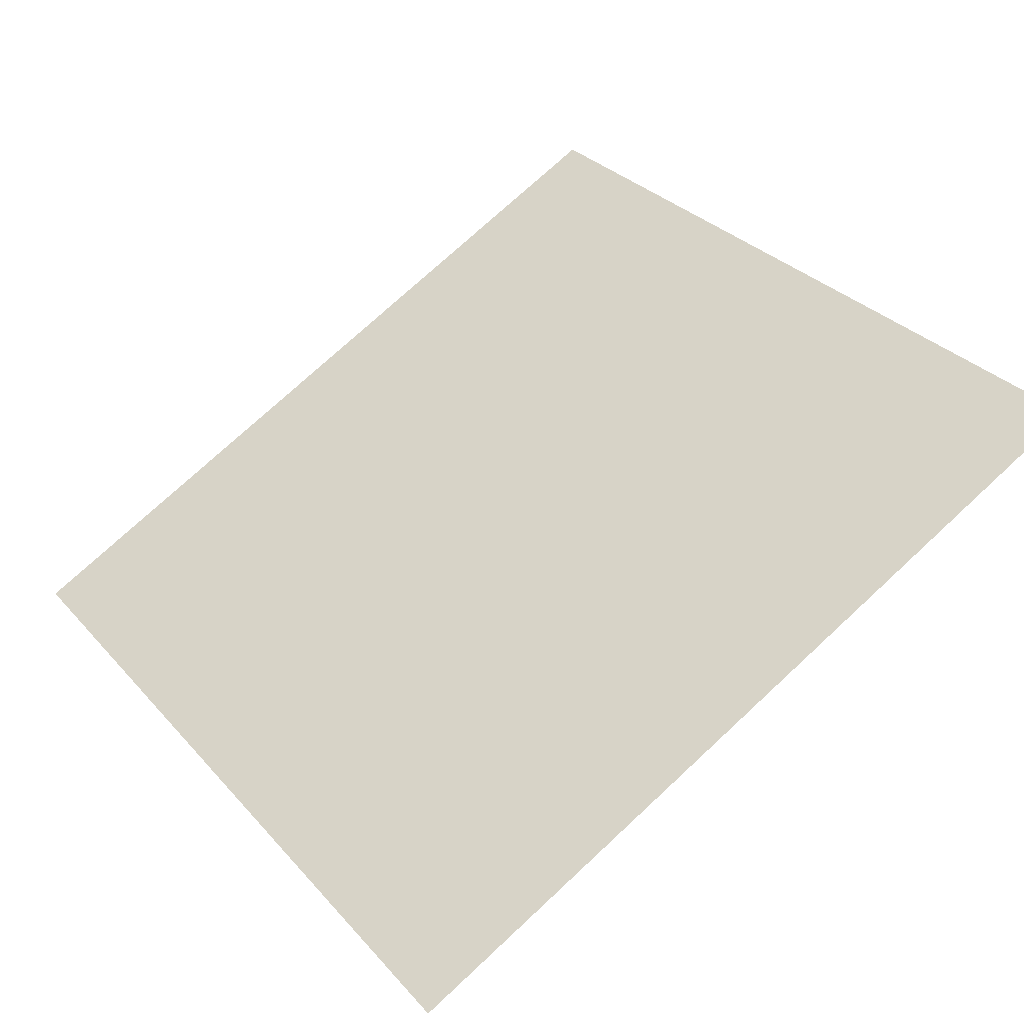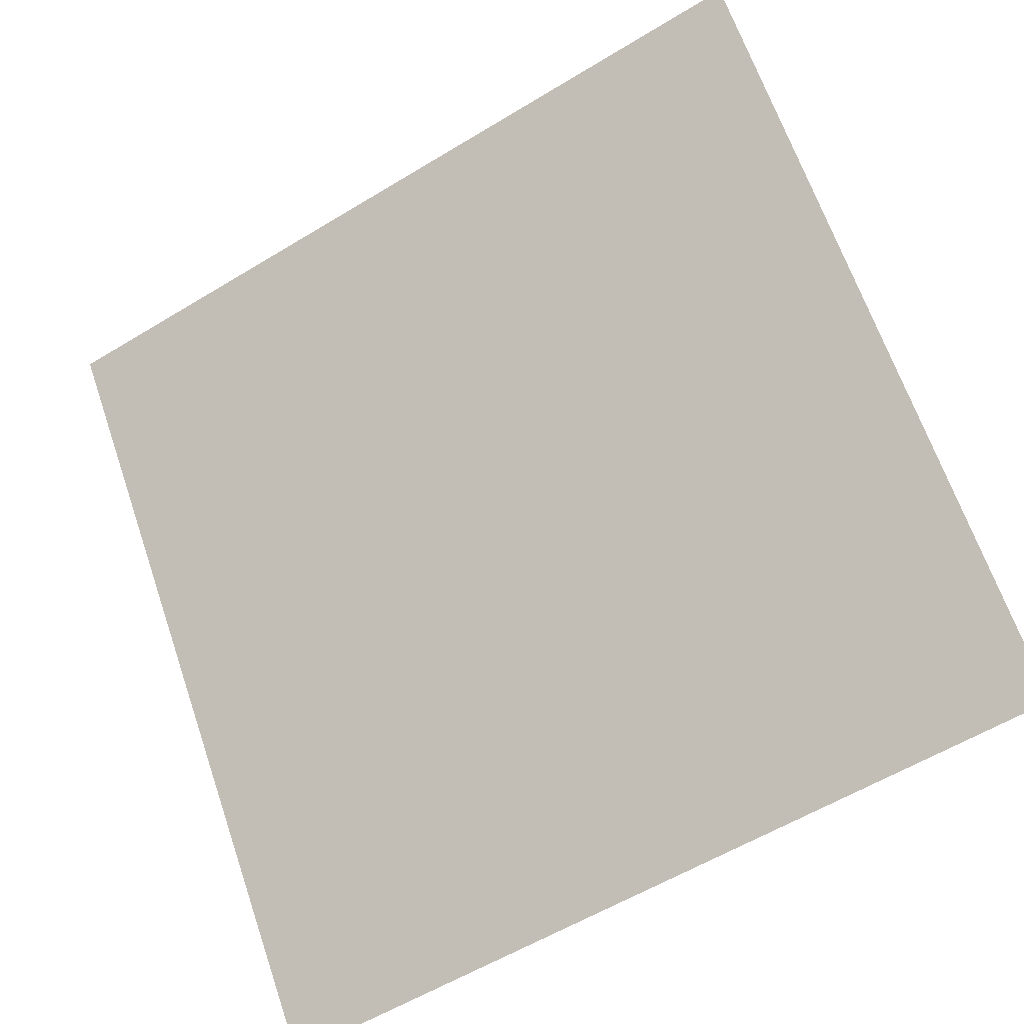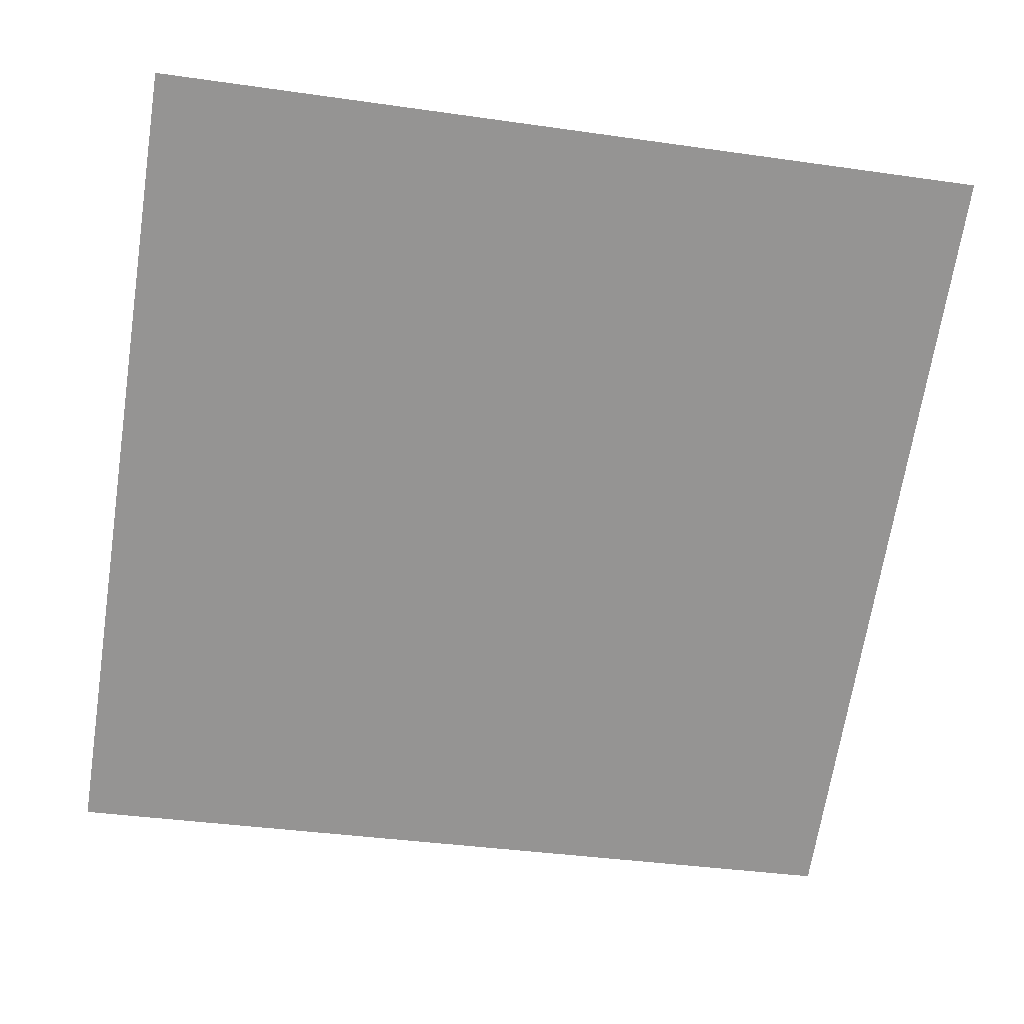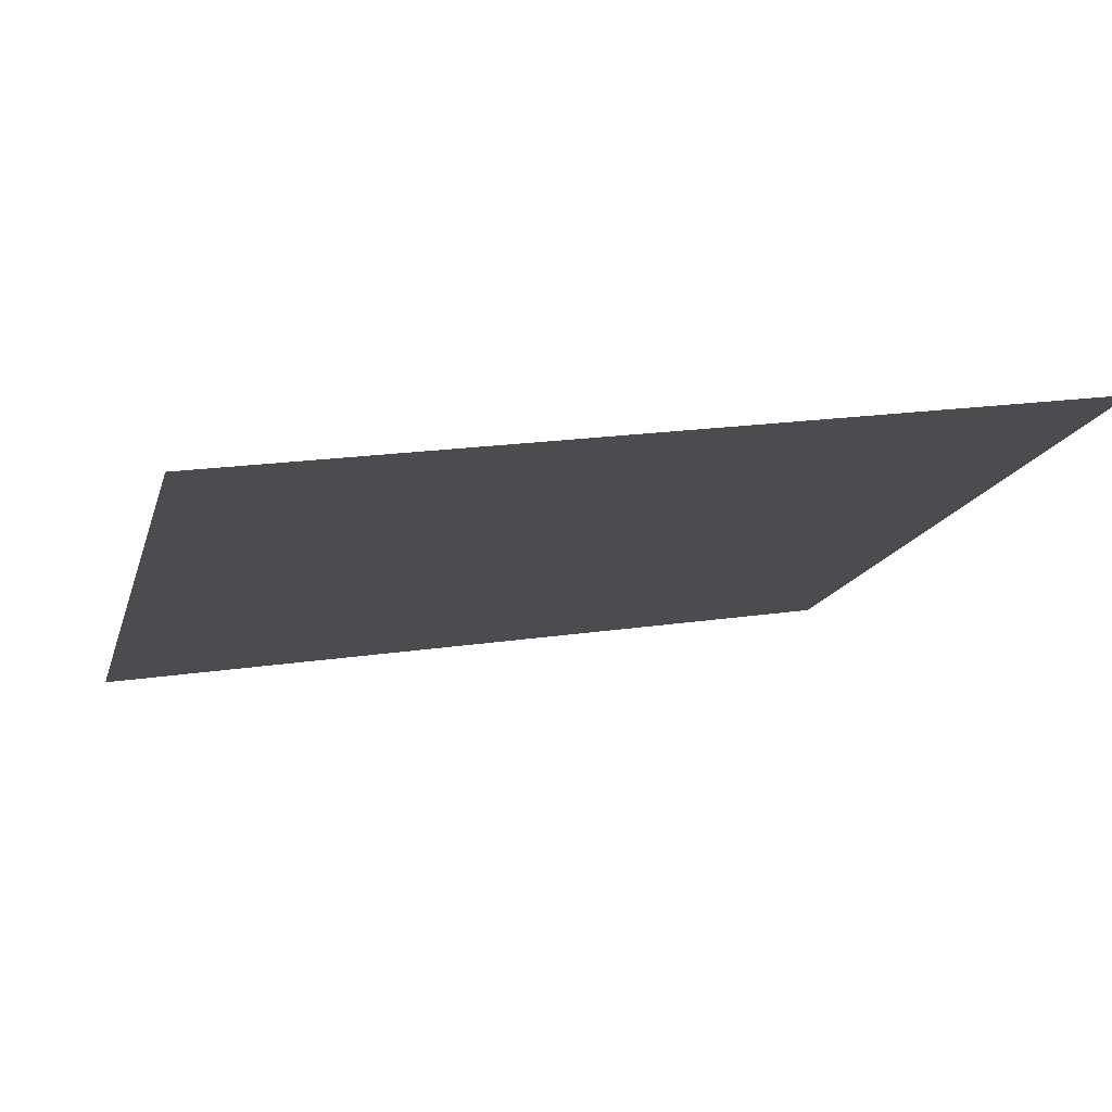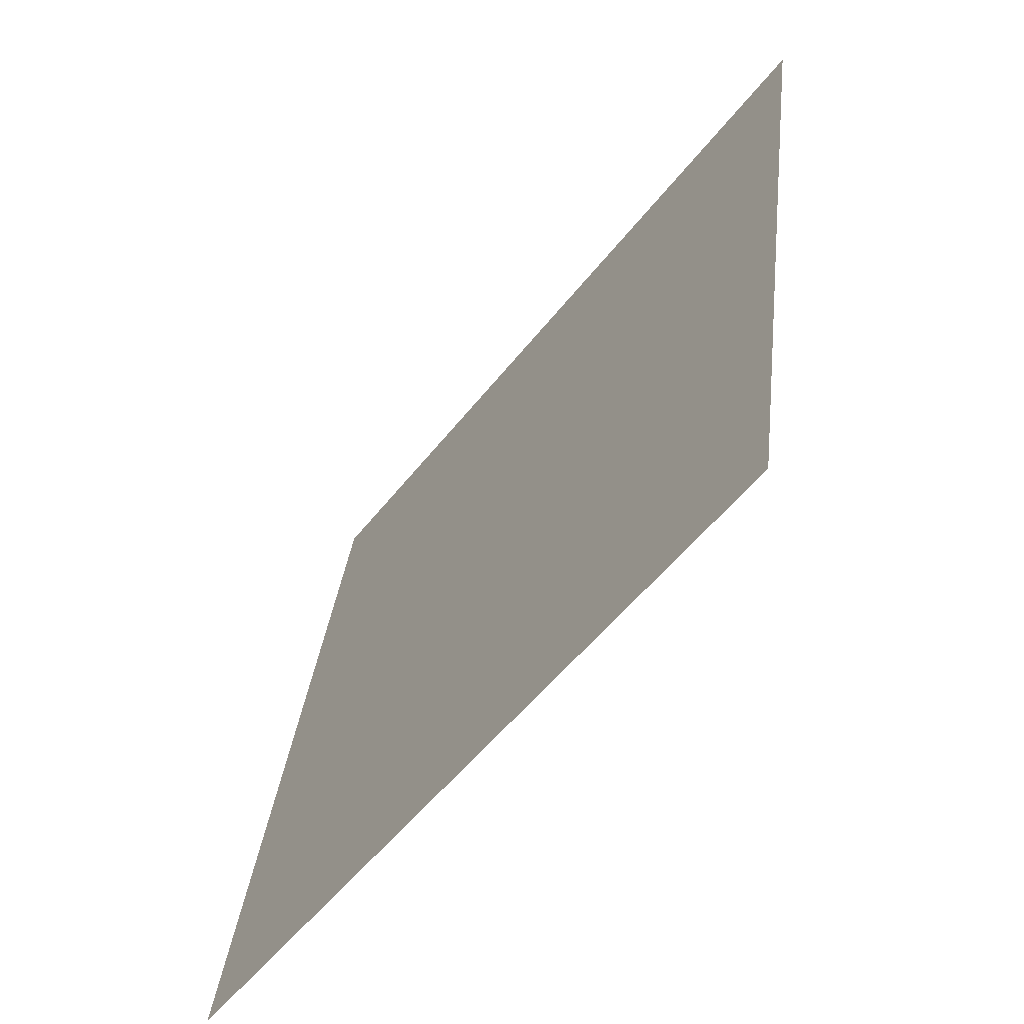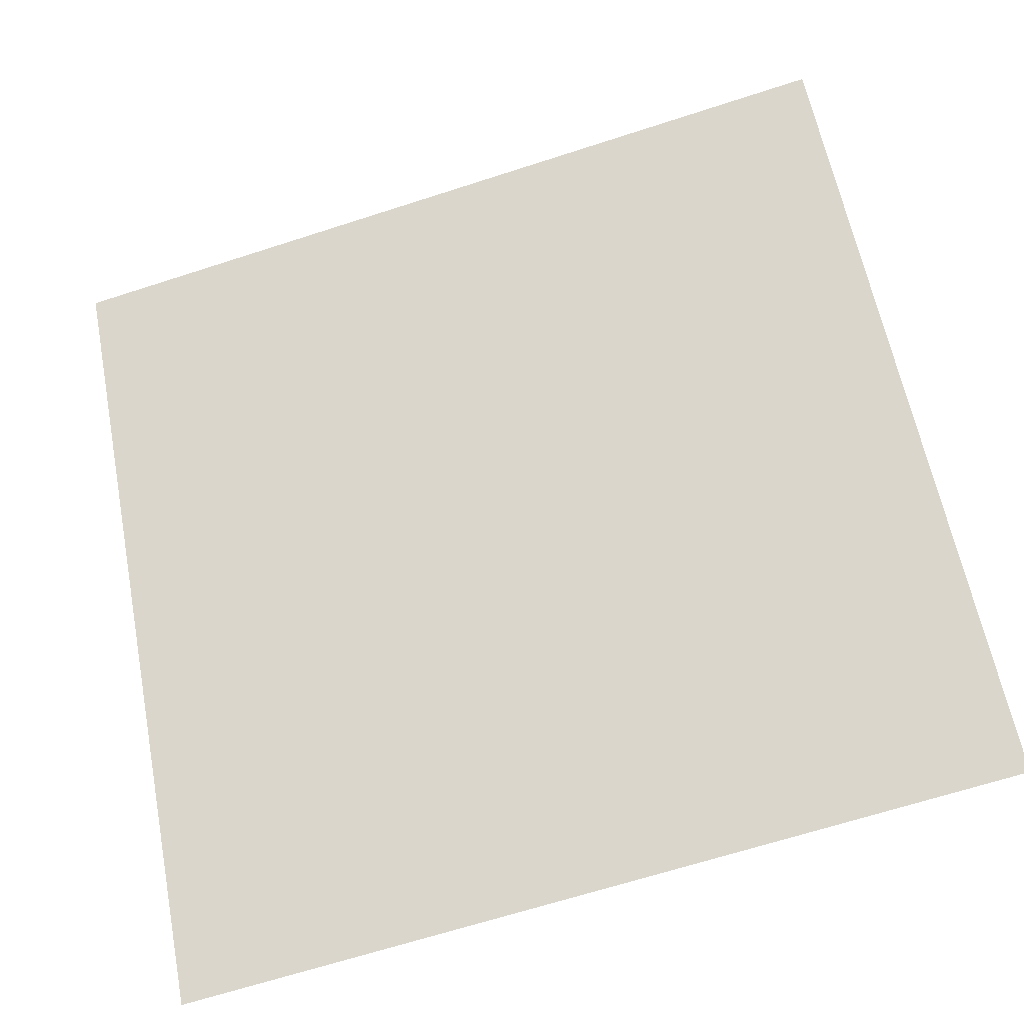
<metadata>
{"format":"obj","ext":"obj","renderer":"f3d","projection":"perspective","resolution":1024,"background":"white","views":[{"elev":76.6,"azim":-42.3,"up":"+Y"},{"elev":-56.8,"azim":-149.1,"up":"+Z"},{"elev":-30.2,"azim":-9.7,"up":"+Y"},{"elev":23.4,"azim":-15.8,"up":"+Y"},{"elev":33.1,"azim":95.1,"up":"+Z"},{"elev":-64.9,"azim":-163.4,"up":"+Z"}]}
</metadata>
<code>
v 0.1439 0.5466 0.1904
v 0.1373 0.5468 0.1905
v 0.1374 0.5507 0.1957
v 0.144 0.5505 0.1957
f 4 3 2 1

</code>
